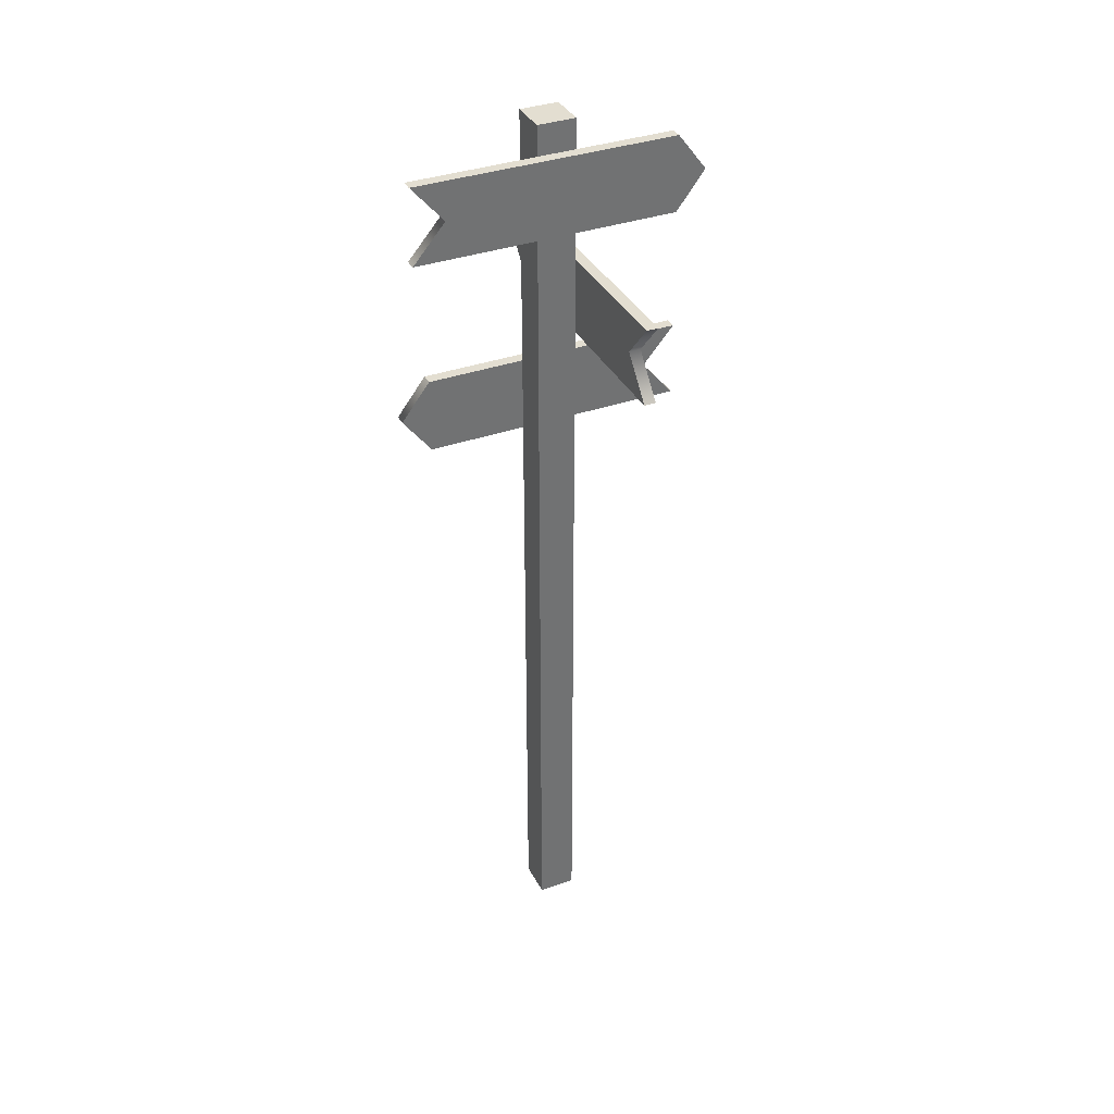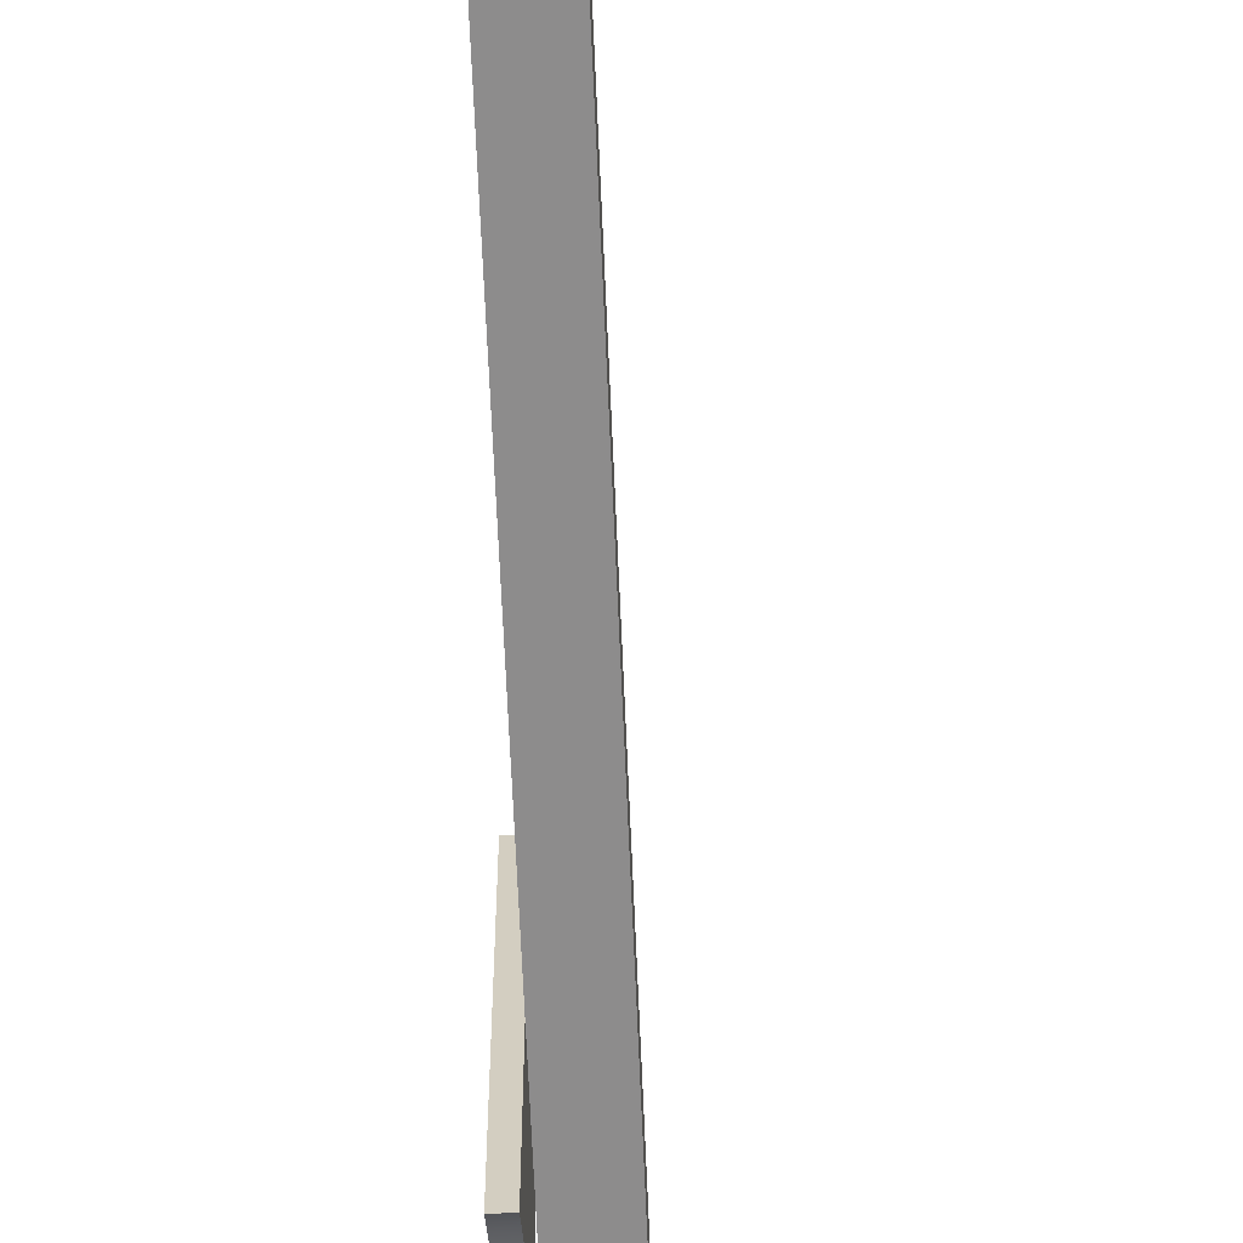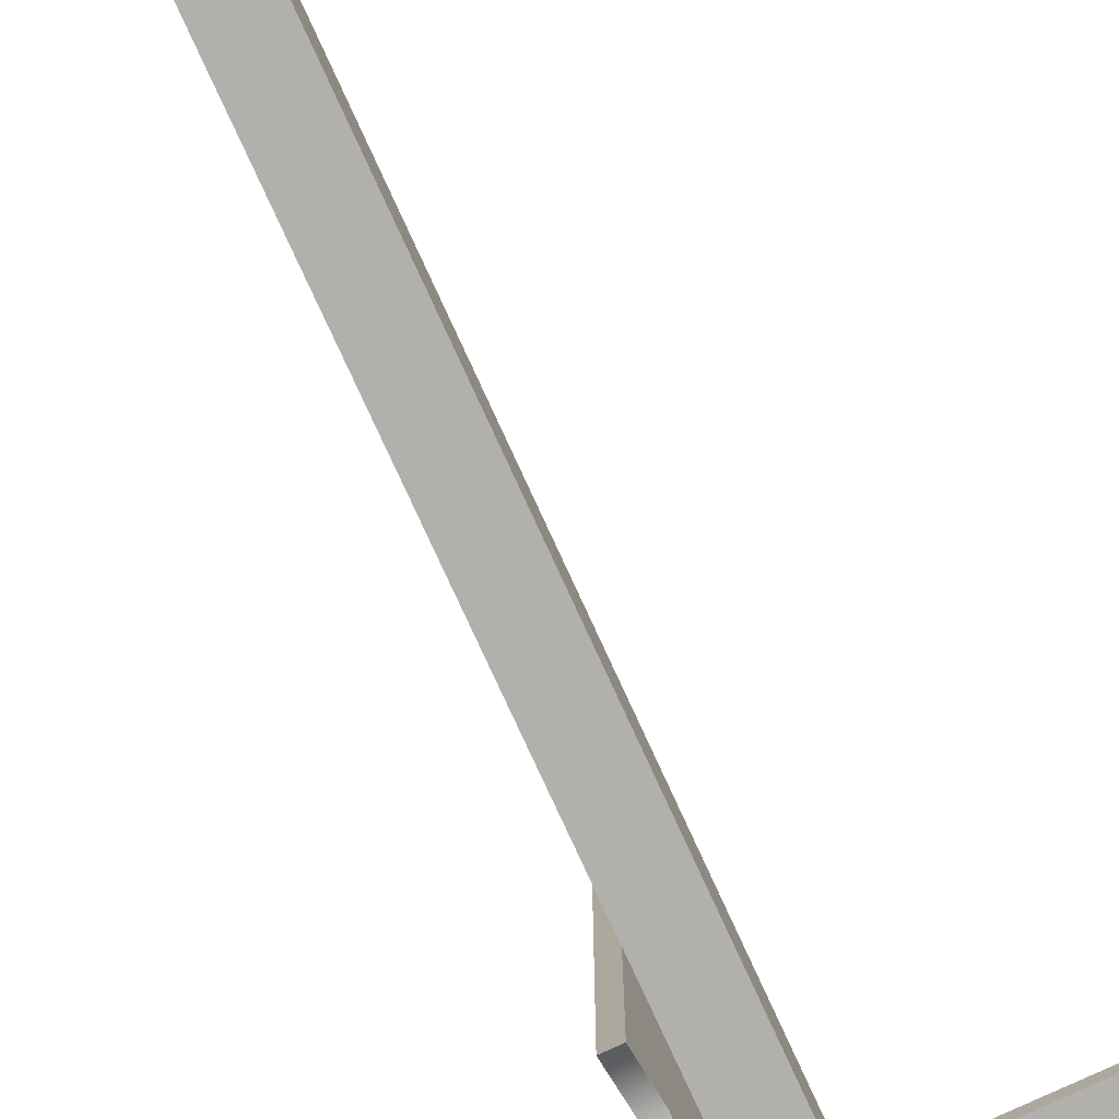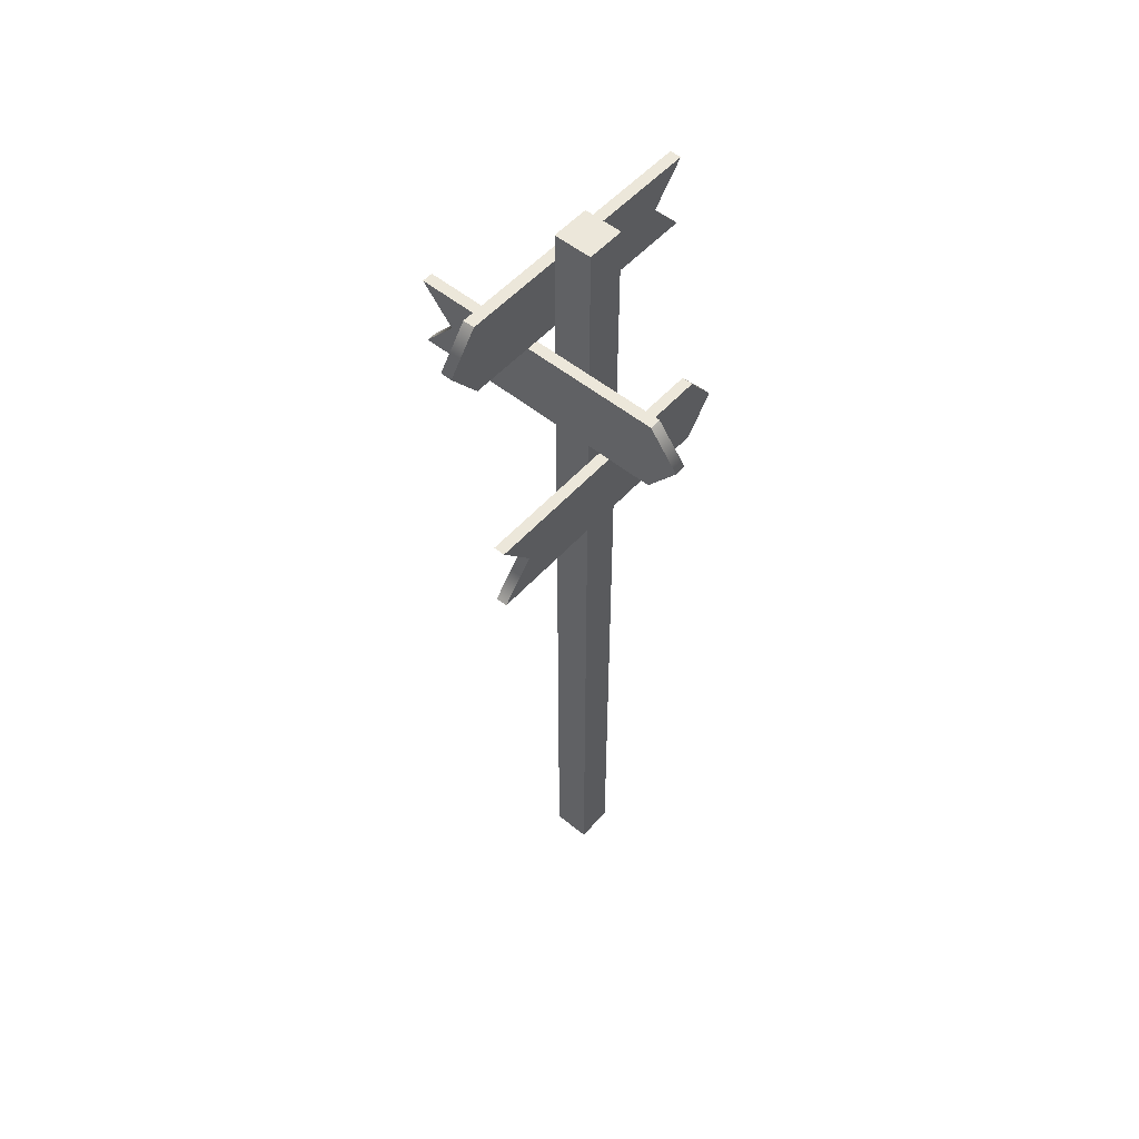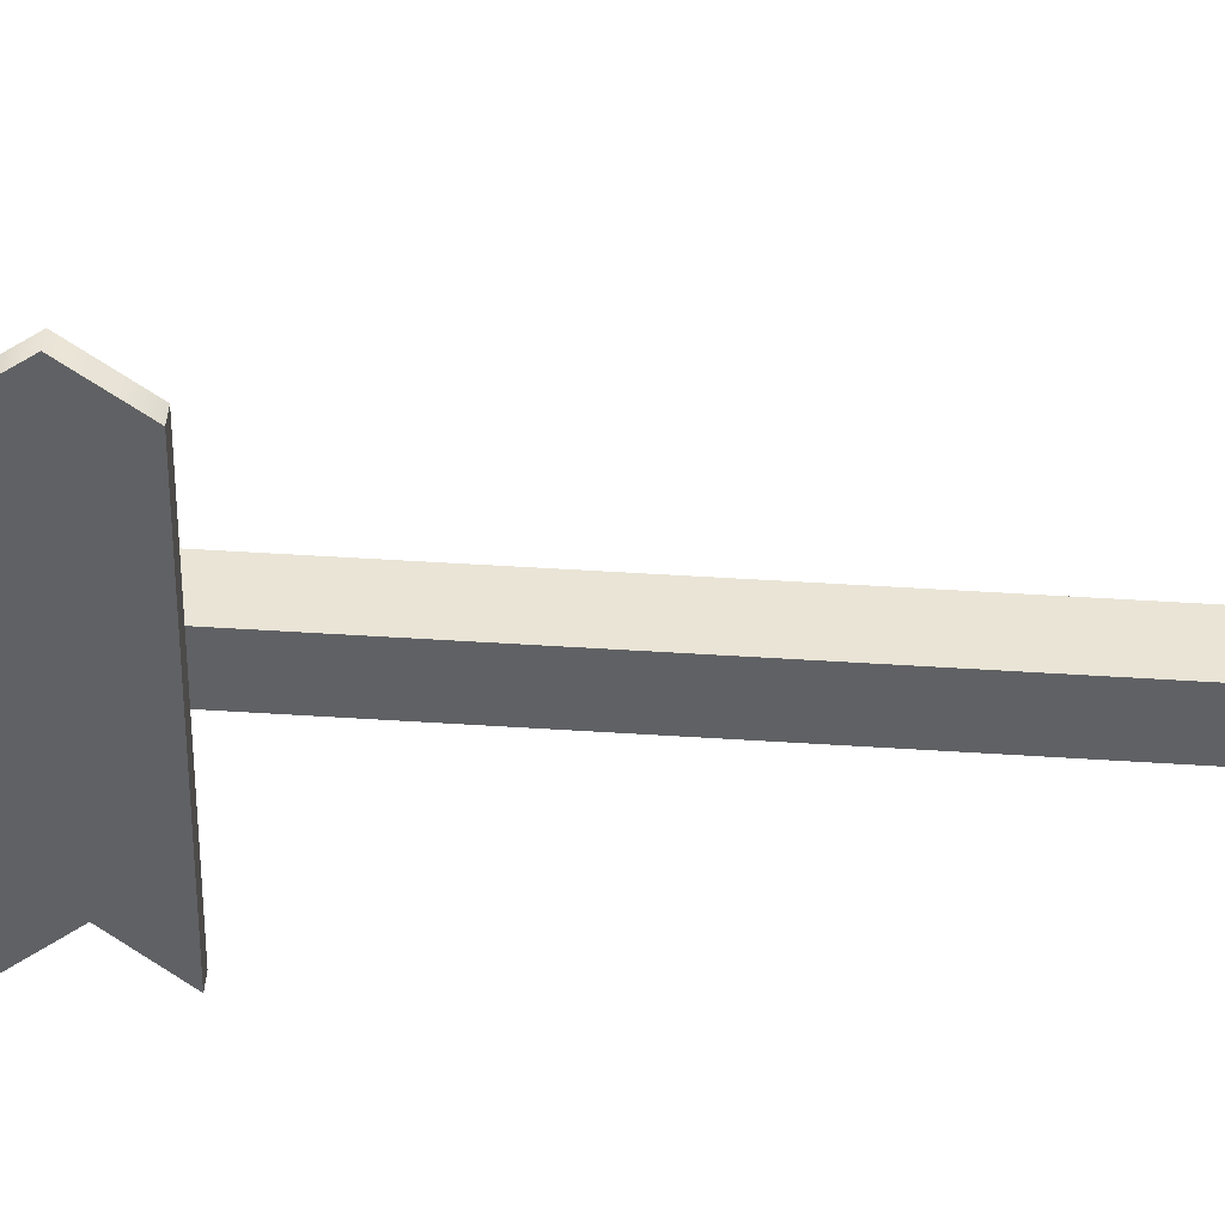
<metadata>
{"format":"obj","ext":"obj","renderer":"f3d","projection":"perspective","resolution":1024,"background":"white","views":[{"elev":36.2,"azim":65.3,"up":"+Y"},{"elev":-64.3,"azim":2.4,"up":"+Z"},{"elev":-78.8,"azim":24.7,"up":"+Z"},{"elev":53.7,"azim":-139.2,"up":"+Y"},{"elev":42.5,"azim":-85.4,"up":"+Z"}]}
</metadata>
<code>
g default
v 0.2572 11.03 1.904
v 0.4064 11.03 1.904
v 0.2572 12.03 1.904
v 0.4064 12.03 1.904
v 0.2572 12.03 -1.522
v 0.4064 12.03 -1.522
v 0.2572 11.03 -1.522
v 0.4064 11.03 -1.522
v 0.2572 11.53 1.478
v 0.4064 11.53 1.478
v 0.4064 11.53 -1.902
v 0.2572 11.53 -1.902
v 0.4064 12.03 -0.01029
v 0.4064 11.53 -0.01029
v 0.4064 11.03 -0.01029
v 0.2572 11.03 -0.01029
v 0.2572 11.53 -0.01029
v 0.2572 12.03 -0.01029
v -0.25 8.04 -1.902
v -0.3992 8.04 -1.902
v -0.25 9.04 -1.902
v -0.3992 9.04 -1.902
v -0.25 9.04 1.524
v -0.3992 9.04 1.524
v -0.25 8.04 1.524
v -0.3992 8.04 1.524
v -0.25 8.54 -1.476
v -0.3992 8.54 -1.476
v -0.3992 8.54 1.904
v -0.25 8.54 1.904
v -0.3992 9.04 0.01273
v -0.3992 8.54 0.01273
v -0.3992 8.04 0.01273
v -0.25 8.04 0.01273
v -0.25 8.54 0.01273
v -0.25 9.04 0.01273
v 2.16 9.593 -0.2488
v 2.16 9.593 -0.398
v 2.16 10.59 -0.2488
v 2.16 10.59 -0.398
v -1.266 10.59 -0.2488
v -1.266 10.59 -0.398
v -1.266 9.593 -0.2488
v -1.266 9.593 -0.398
v 1.734 10.09 -0.2488
v 1.734 10.09 -0.398
v -1.646 10.09 -0.398
v -1.646 10.09 -0.2488
v 0.2457 10.59 -0.398
v 0.2457 10.09 -0.398
v 0.2457 9.593 -0.398
v 0.2457 9.593 -0.2488
v 0.2457 10.09 -0.2488
v 0.2457 10.59 -0.2488
v -0.25 -0 0.2512
v 0.25 -0 0.2512
v -0.25 12.42 0.2512
v 0.25 12.42 0.2512
v -0.25 12.42 -0.2488
v 0.25 12.42 -0.2488
v -0.25 -0 -0.2488
v 0.25 -0 -0.2488
v -0.25 7.764 0.2512
v 0.25 7.764 0.2512
v 0.25 7.764 -0.2488
v -0.25 7.764 -0.2488
v -0.25 12.42 0.001218
v 0.25 12.42 0.001218
v 0.25 7.764 0.001218
v 0.25 -0 0.001218
v -0.25 -0 0.001218
v -0.25 7.764 0.001218
v 0 -0 0.2512
v 0 -0 0.001218
v 0 -0 -0.2488
v 0 7.764 -0.2488
v 0 12.42 -0.2488
v 0 12.42 0.001218
v 0 12.42 0.2512
v 0 7.764 0.2512
v -0.25 11.65 -0.2488
v 0 11.65 -0.2488
v 0.25 11.65 -0.2488
v 0.25 11.65 0.001218
v 0.25 11.65 0.2512
v 0 11.65 0.2512
v -0.25 11.65 0.2512
v -0.25 11.65 0.001218
v 0.25 10.09 0.2512
v 0.25 10.09 0.001218
v 0.25 10.09 -0.2488
v 0 10.09 -0.2488
v -0.25 10.09 -0.2488
v -0.25 10.09 0.001218
v -0.25 10.09 0.2512
v 0 10.09 0.2512
v -0.25 8.54 -0.2488
v 0 8.54 -0.2488
v 0.25 8.54 -0.2488
v 0.25 8.54 0.001218
v 0.25 8.54 0.2512
v 0 8.54 0.2512
v -0.25 8.54 0.2512
v -0.25 8.54 0.001218
g Street_Sign_04
f 9 10 4 3
f 18 13 6 5
f 5 6 11 12
f 8 15 16 7
f 13 14 11 6
f 17 18 5 12
f 1 2 10 9
f 14 15 8 11
f 12 11 8 7
f 16 17 12 7
f 14 13 4 10
f 15 14 10 2
f 16 15 2 1
f 17 16 1 9
f 18 17 9 3
f 4 13 18 3
f 27 28 22 21
f 36 31 24 23
f 23 24 29 30
f 26 33 34 25
f 31 32 29 24
f 35 36 23 30
f 19 20 28 27
f 32 33 26 29
f 30 29 26 25
f 34 35 30 25
f 32 31 22 28
f 33 32 28 20
f 34 33 20 19
f 35 34 19 27
f 36 35 27 21
f 22 31 36 21
f 45 46 40 39
f 54 49 42 41
f 41 42 47 48
f 44 51 52 43
f 49 50 47 42
f 53 54 41 48
f 37 38 46 45
f 50 51 44 47
f 48 47 44 43
f 52 53 48 43
f 50 49 40 46
f 51 50 46 38
f 52 51 38 37
f 53 52 37 45
f 54 53 45 39
f 40 49 54 39
f 101 102 80 64
f 77 78 68 60
f 76 98 99 65
f 74 75 62 70
f 99 100 69 65
f 66 72 104 97
f 91 92 82 83
f 90 91 83 84
f 96 89 85 86
f 93 94 88 81
f 64 80 73 56
f 65 69 70 62
f 76 65 62 75
f 72 66 61 71
f 78 79 58 68
f 85 89 90 84
f 64 69 100 101
f 69 64 56 70
f 73 74 70 56
f 55 63 72 71
f 103 104 72 63
f 88 94 95 87
f 71 74 73 55
f 61 75 74 71
f 66 76 75 61
f 97 98 76 66
f 82 92 93 81
f 67 78 77 59
f 57 79 78 67
f 87 95 96 86
f 63 80 102 103
f 80 63 55 73
f 59 77 82 81
f 83 82 77 60
f 68 84 83 60
f 85 84 68 58
f 79 86 85 58
f 87 86 79 57
f 67 88 87 57
f 81 88 67 59
f 92 98 97 93
f 99 98 92 91
f 100 99 91 90
f 89 101 100 90
f 102 101 89 96
f 95 103 102 96
f 94 104 103 95
f 97 104 94 93

</code>
